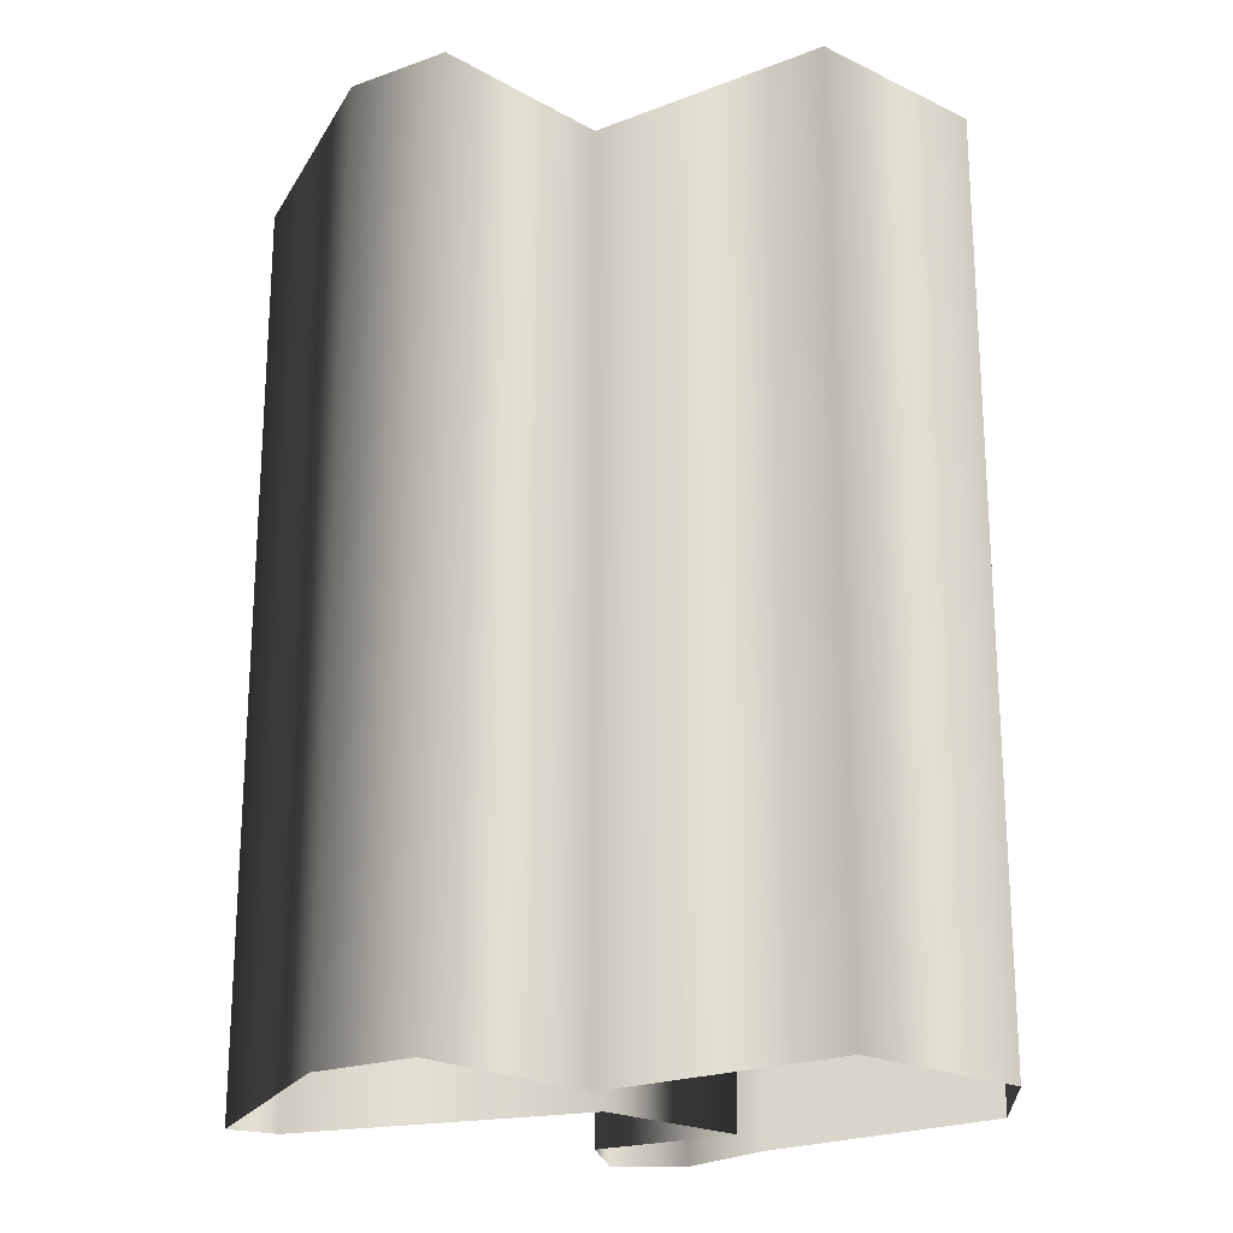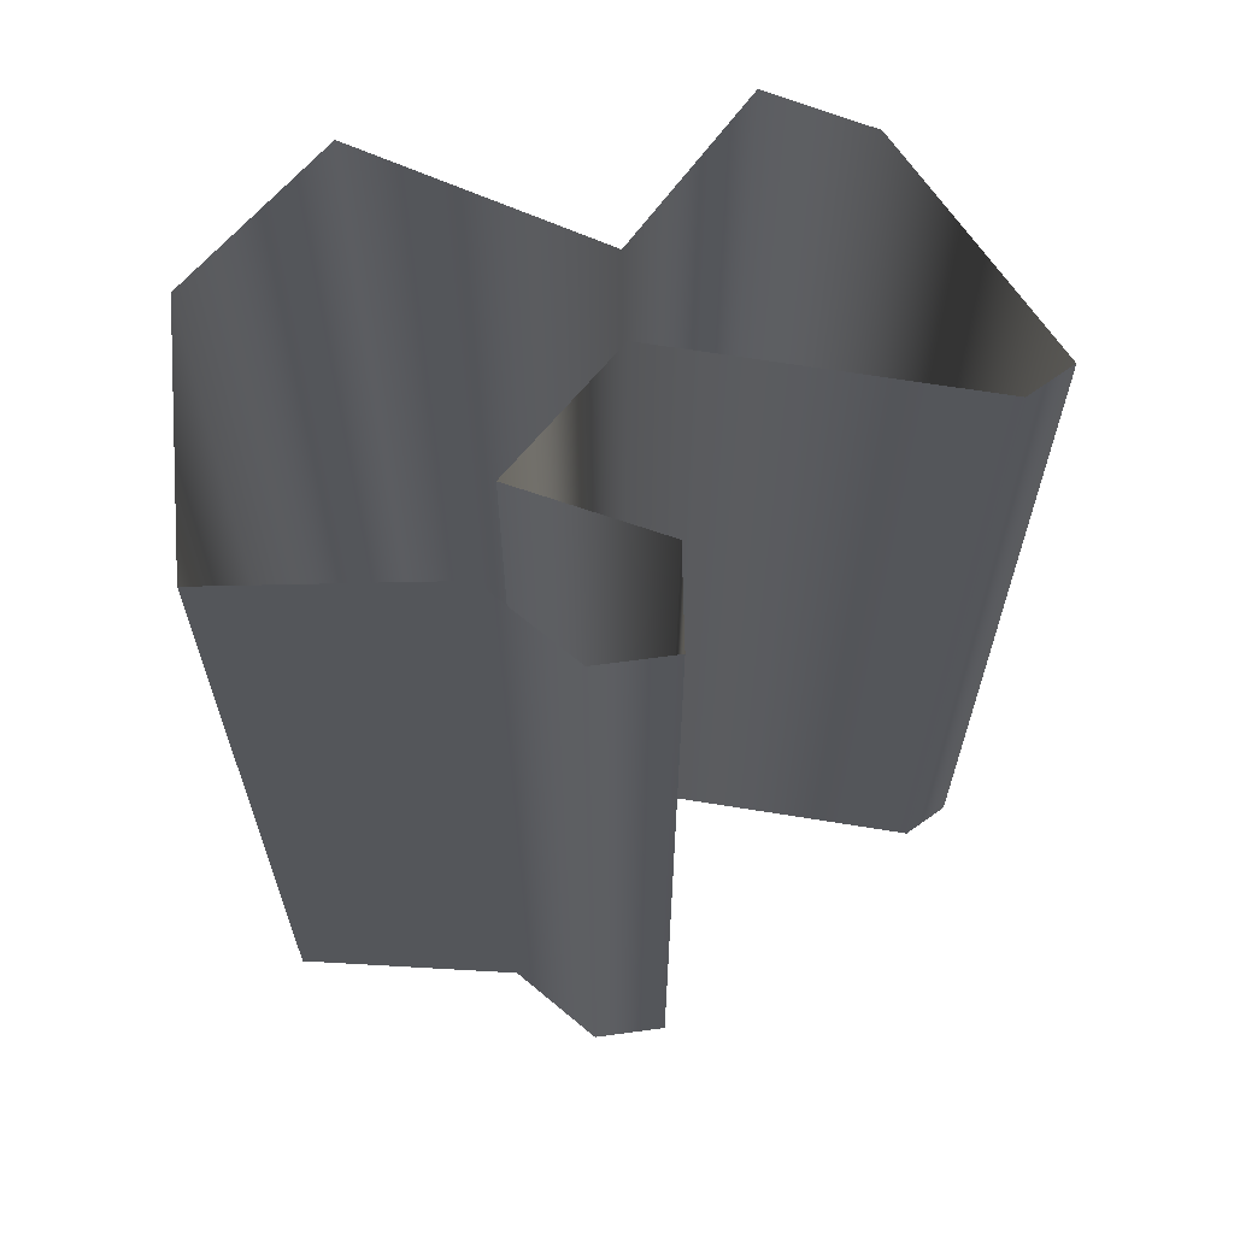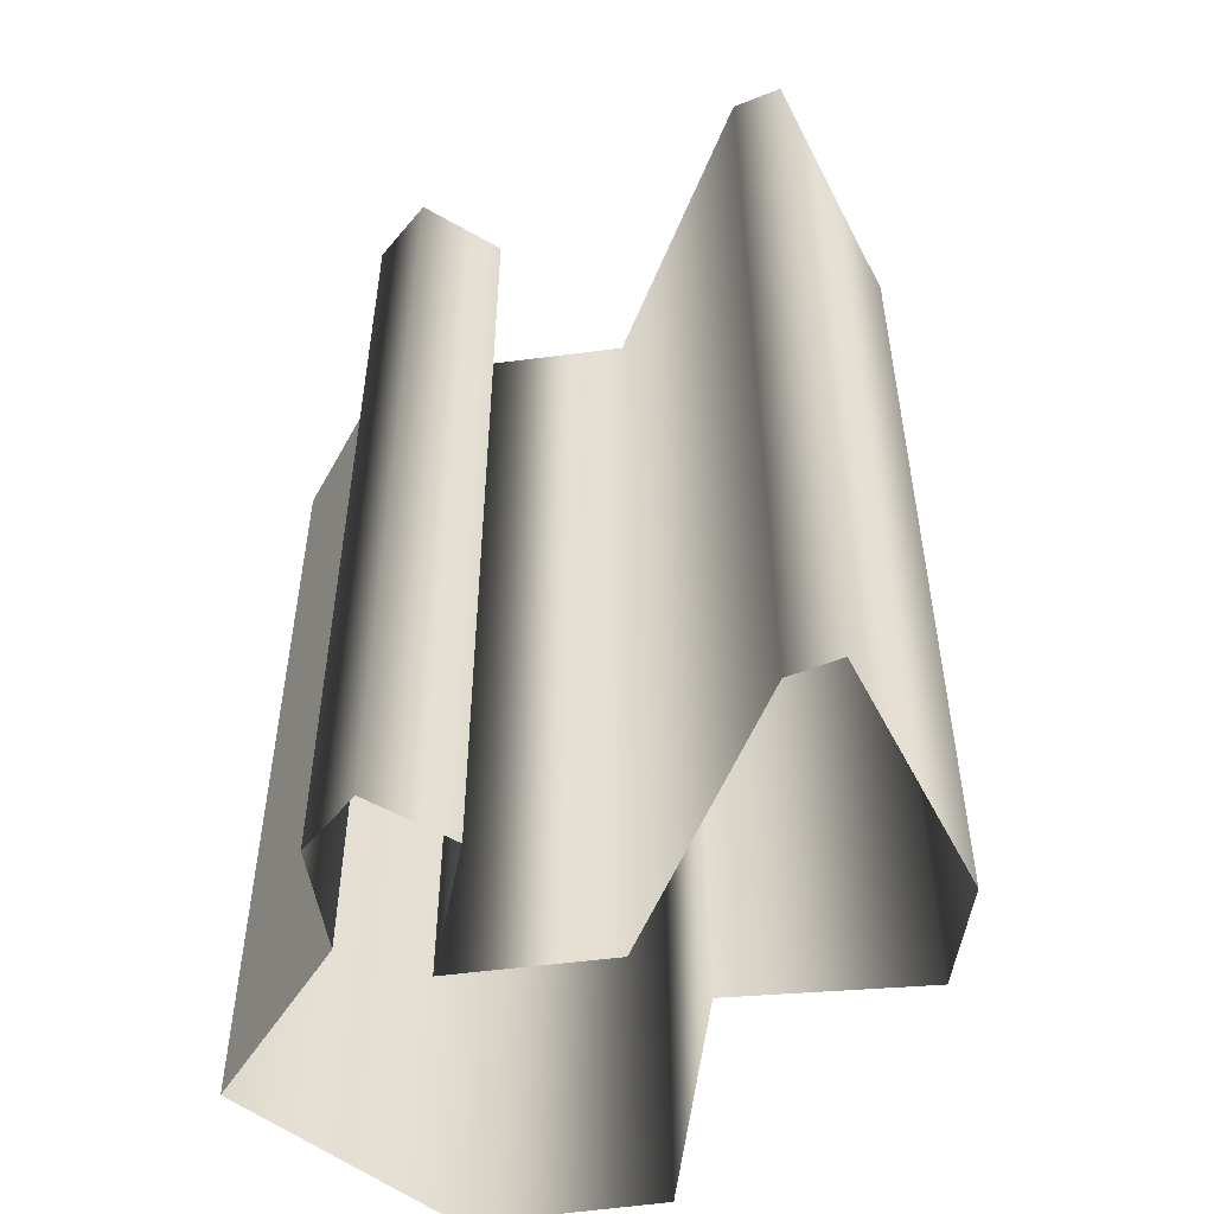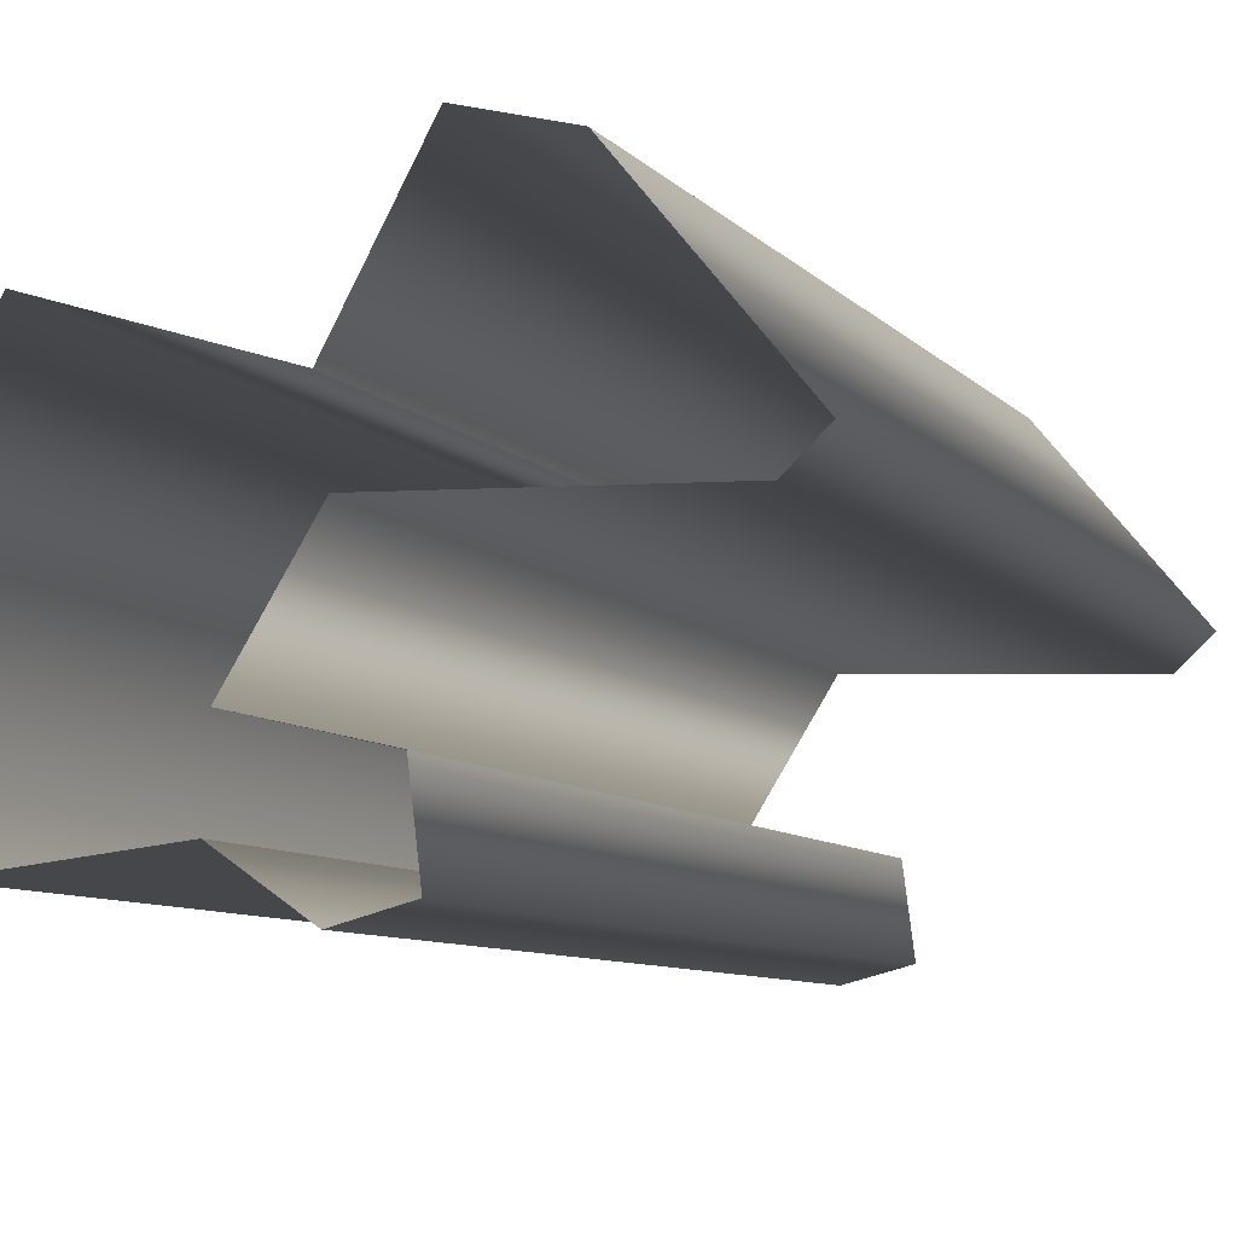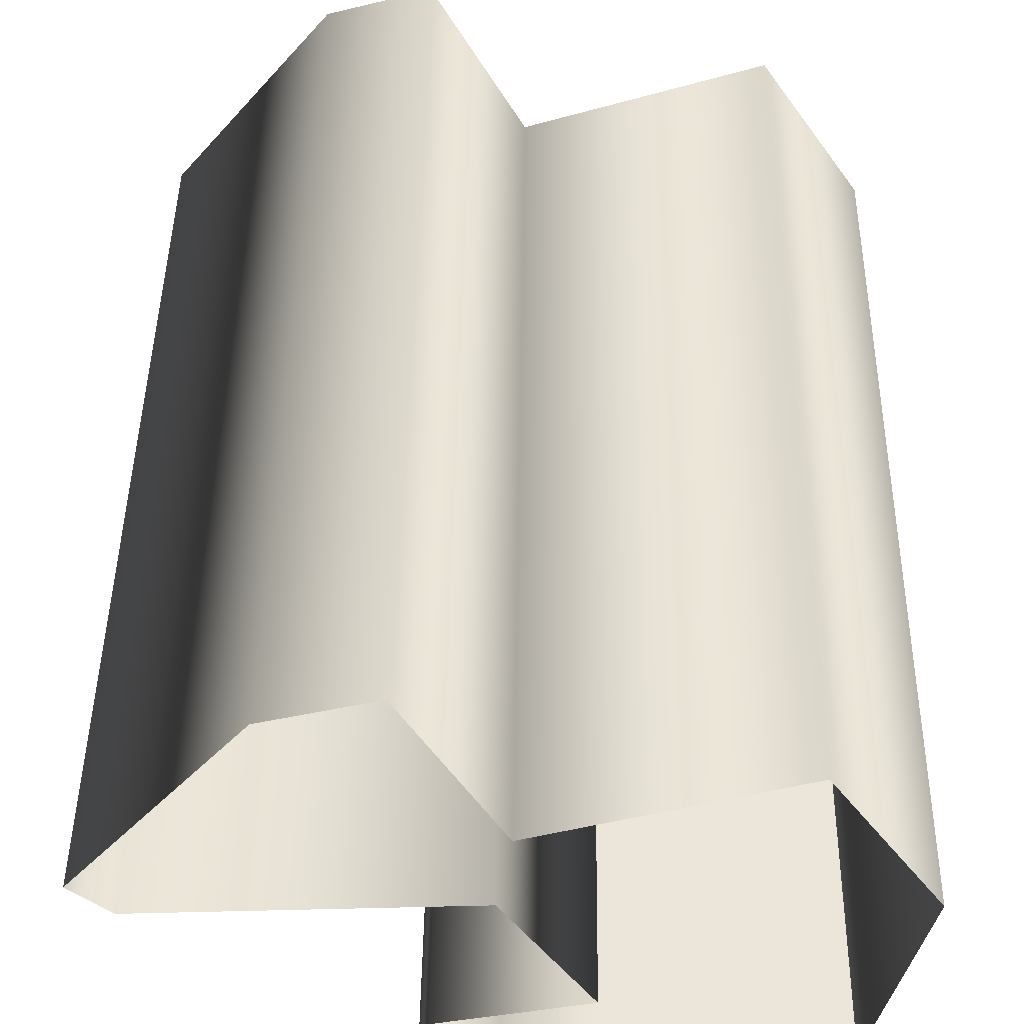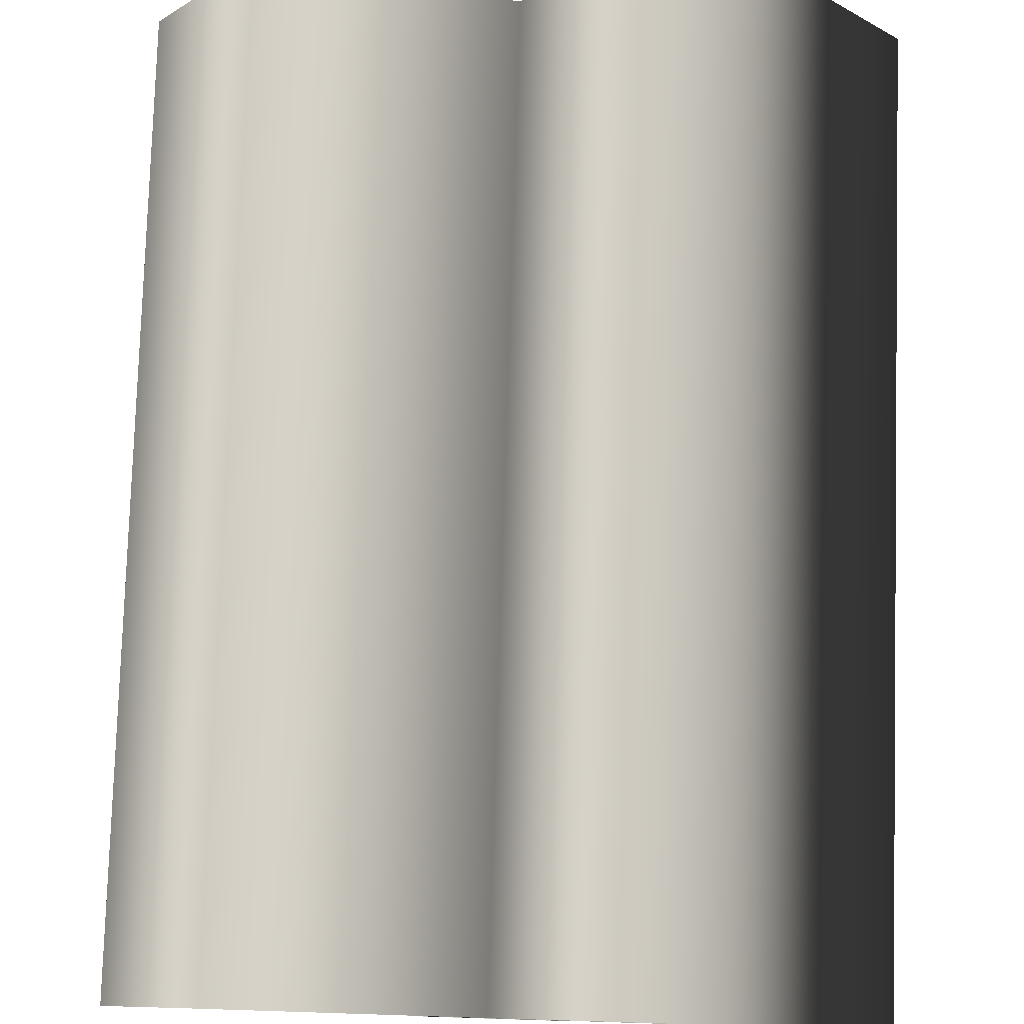
<metadata>
{"format":"obj","ext":"obj","renderer":"f3d","projection":"perspective","resolution":1024,"background":"white","views":[{"elev":-21.7,"azim":16.1,"up":"+Y"},{"elev":64.3,"azim":-173.8,"up":"+Y"},{"elev":-52.7,"azim":-114.6,"up":"+Y"},{"elev":-8.9,"azim":-155.6,"up":"+Z"},{"elev":44.8,"azim":0.8,"up":"+Z"},{"elev":79.1,"azim":-178.2,"up":"+Z"}]}
</metadata>
<code>
g
v 58.94 57.54 -39.33
v 58.94 42.66 -39.33
v 59.71 57.91 -35.25
v 59.71 42.29 -35.25
v 57.94 57.91 -32.6
v 57.94 42.29 -32.6
v 53.88 57.91 -33.94
v 53.88 42.29 -33.94
v 52.31 57.91 -31.14
v 52.31 42.29 -31.14
v 50.57 57.91 -31.64
v 50.57 42.29 -31.64
v 47.82 57.91 -35.05
v 47.82 42.29 -35.05
v 48.46 57.91 -35.63
v 48.46 42.29 -35.63
v 53.65 57.91 -35.34
v 53.65 42.29 -35.34
v 55.09 57.91 -37.59
v 55.09 42.29 -37.59
v 52.67 57.91 -38.17
v 52.67 42.29 -38.17
v 52.47 57.91 -39.74
v 52.47 42.29 -39.74
v 53.67 57.91 -40.04
v 53.67 42.29 -40.04
v 55.18 57.91 -39.02
v 55.18 42.29 -39.02
v 58.94 57.54 -39.33
v 58.94 42.66 -39.33
g _0
f 3 2 1
f 2 3 4
f 5 4 3
f 4 5 6
f 7 6 5
f 6 7 8
f 9 8 7
f 8 9 10
f 11 10 9
f 10 11 12
f 13 12 11
f 12 13 14
f 15 14 13
f 14 15 16
f 17 16 15
f 16 17 18
f 19 18 17
f 18 19 20
f 21 20 19
f 20 21 22
f 23 22 21
f 22 23 24
f 25 24 23
f 24 25 26
f 27 26 25
f 26 27 28
f 29 28 27
f 28 29 30

</code>
